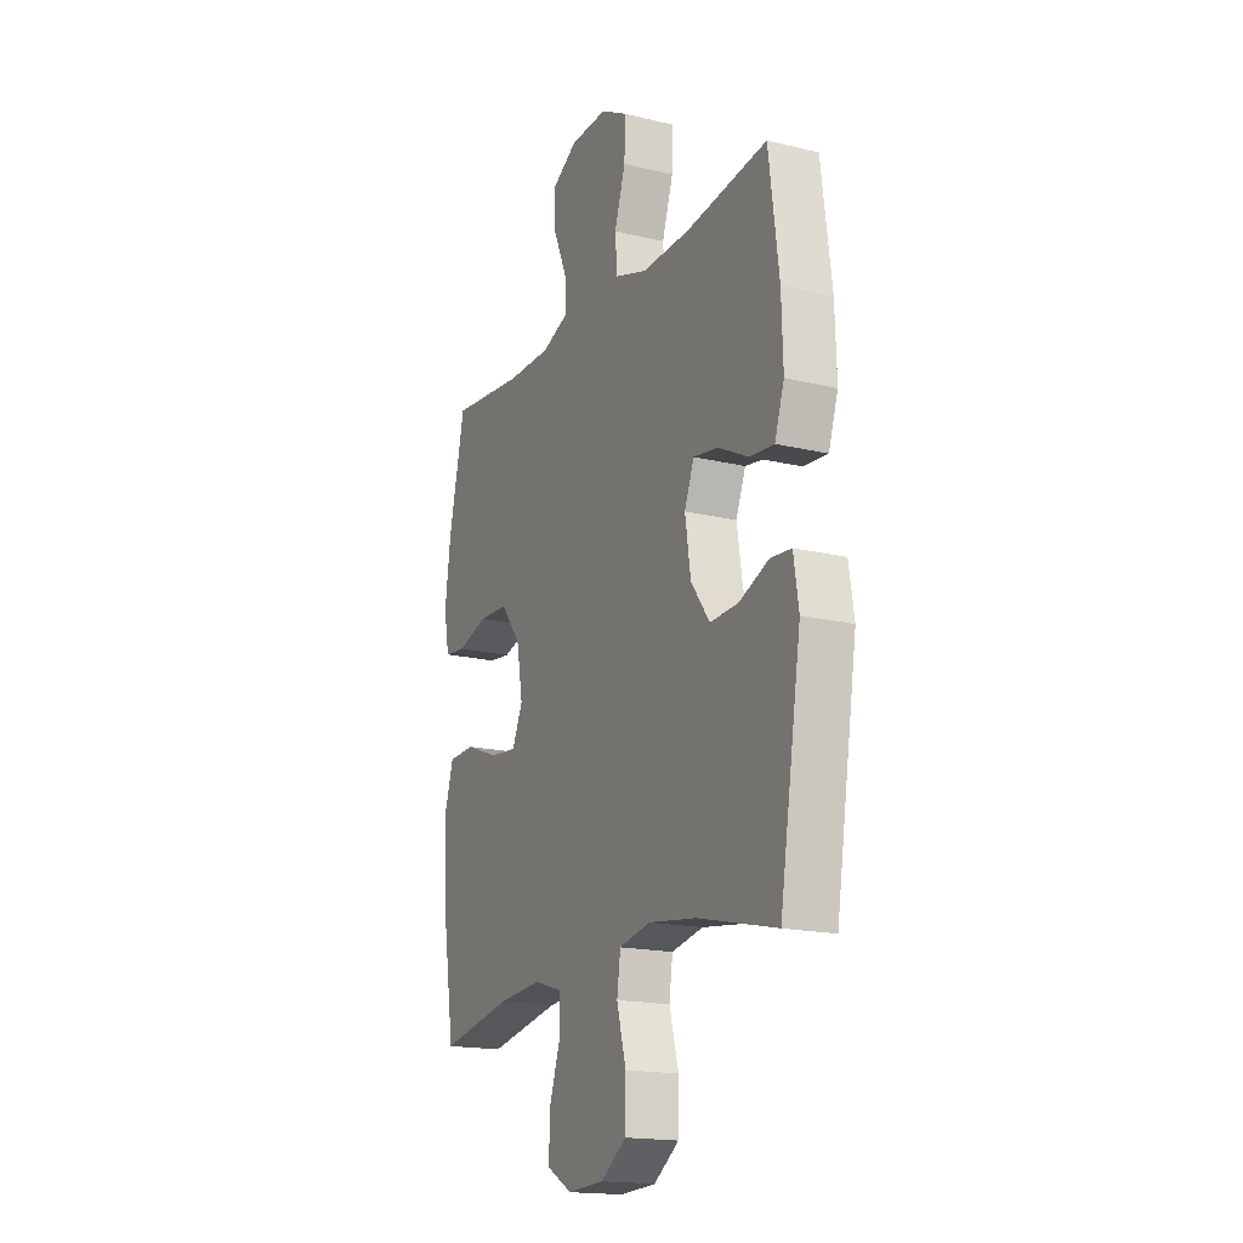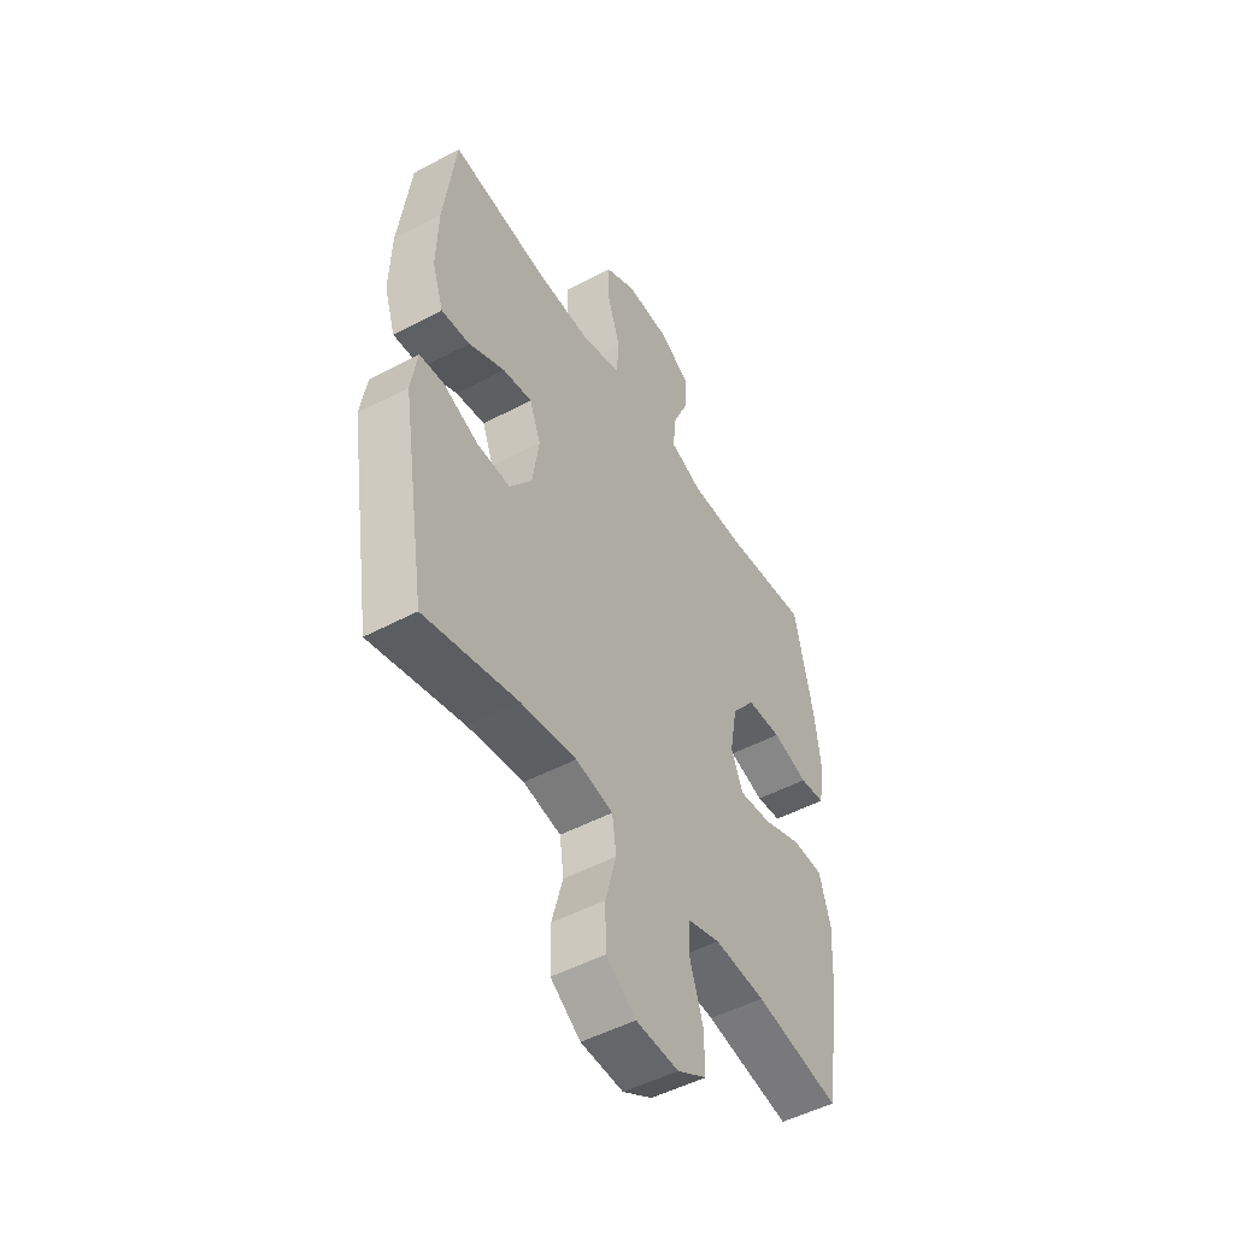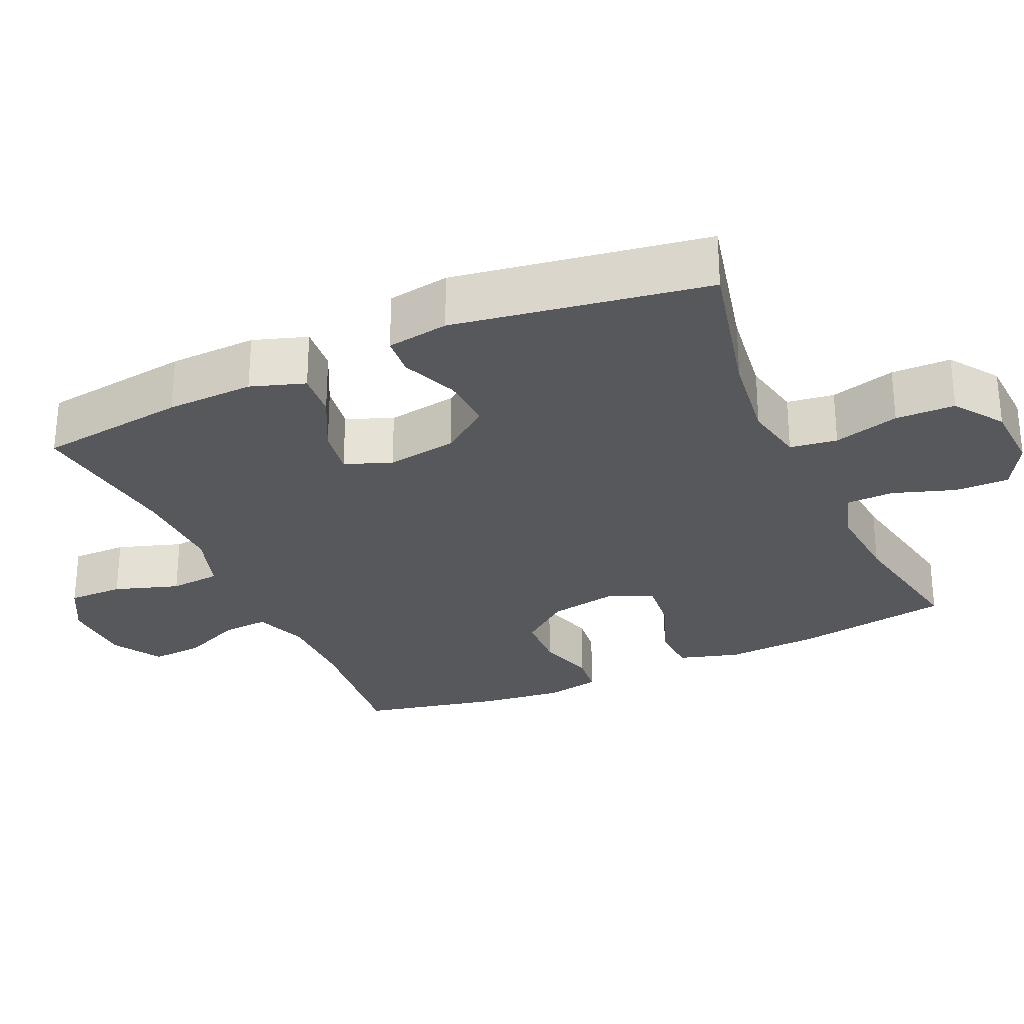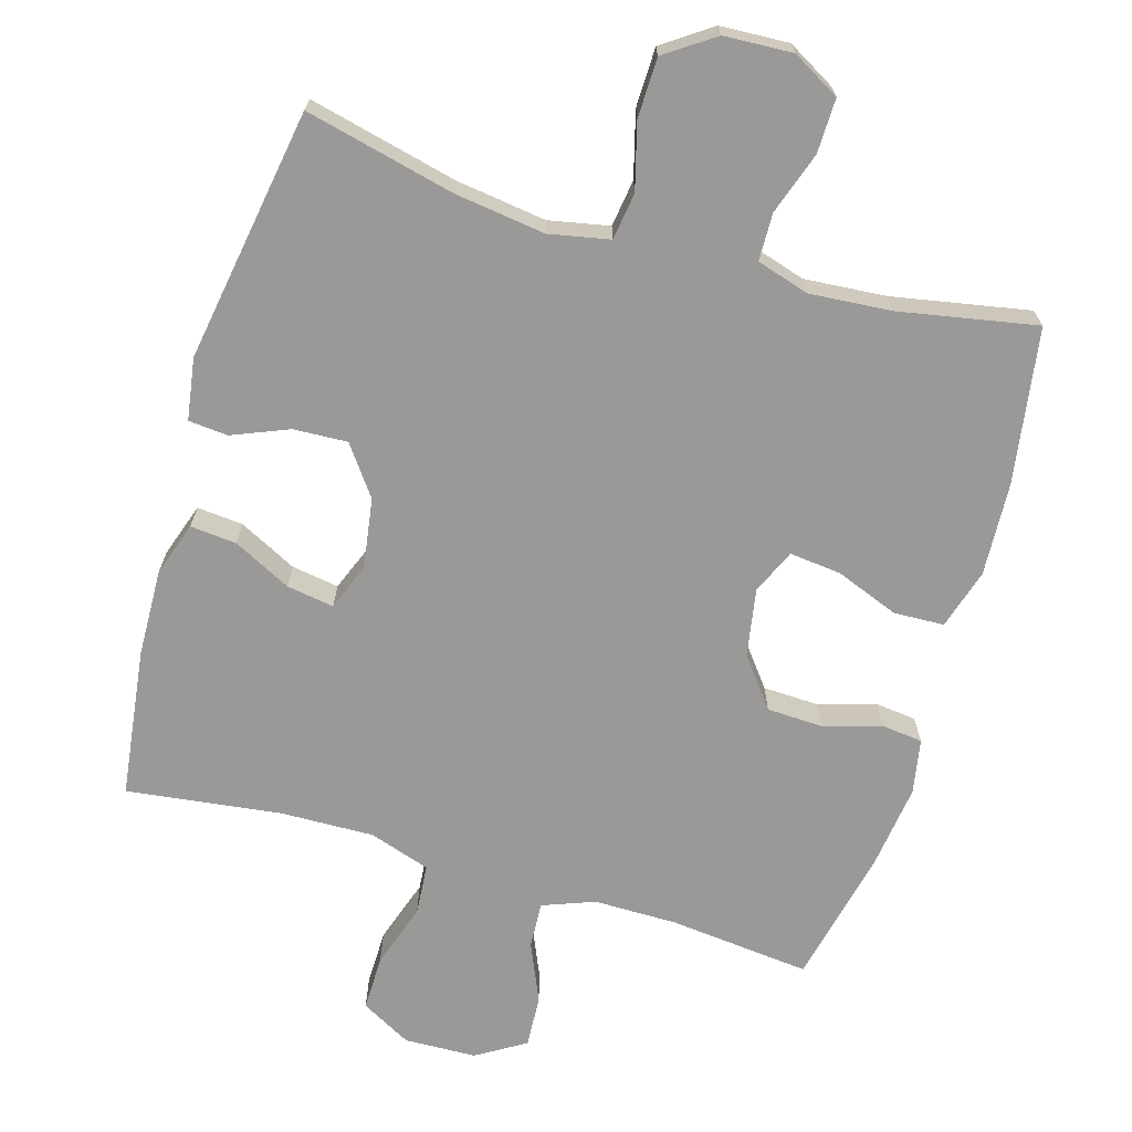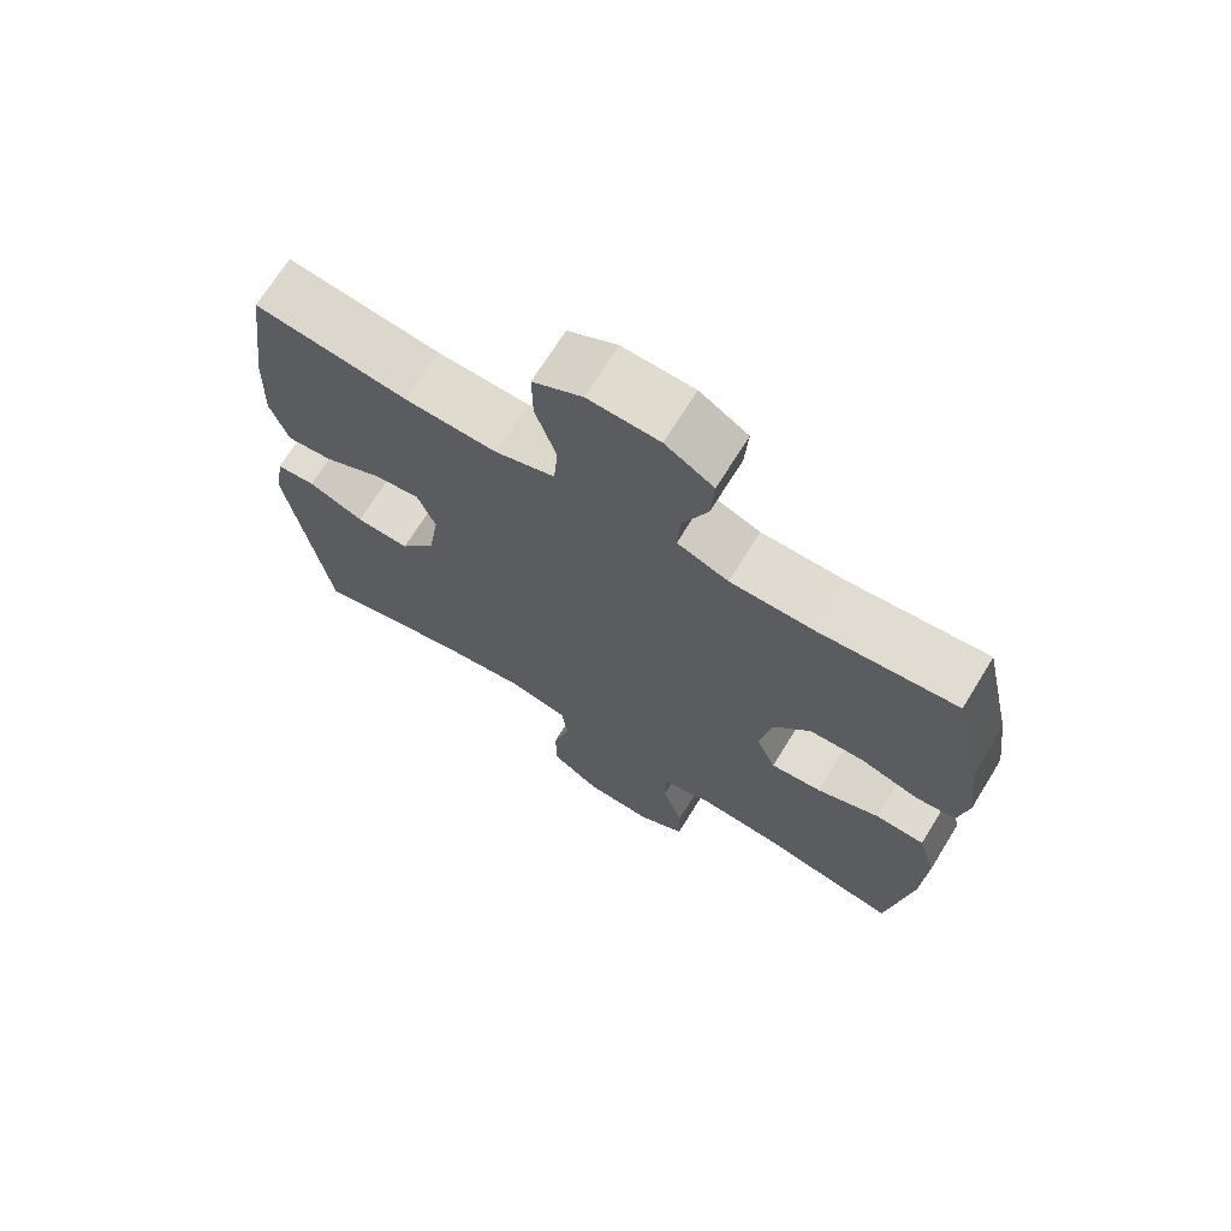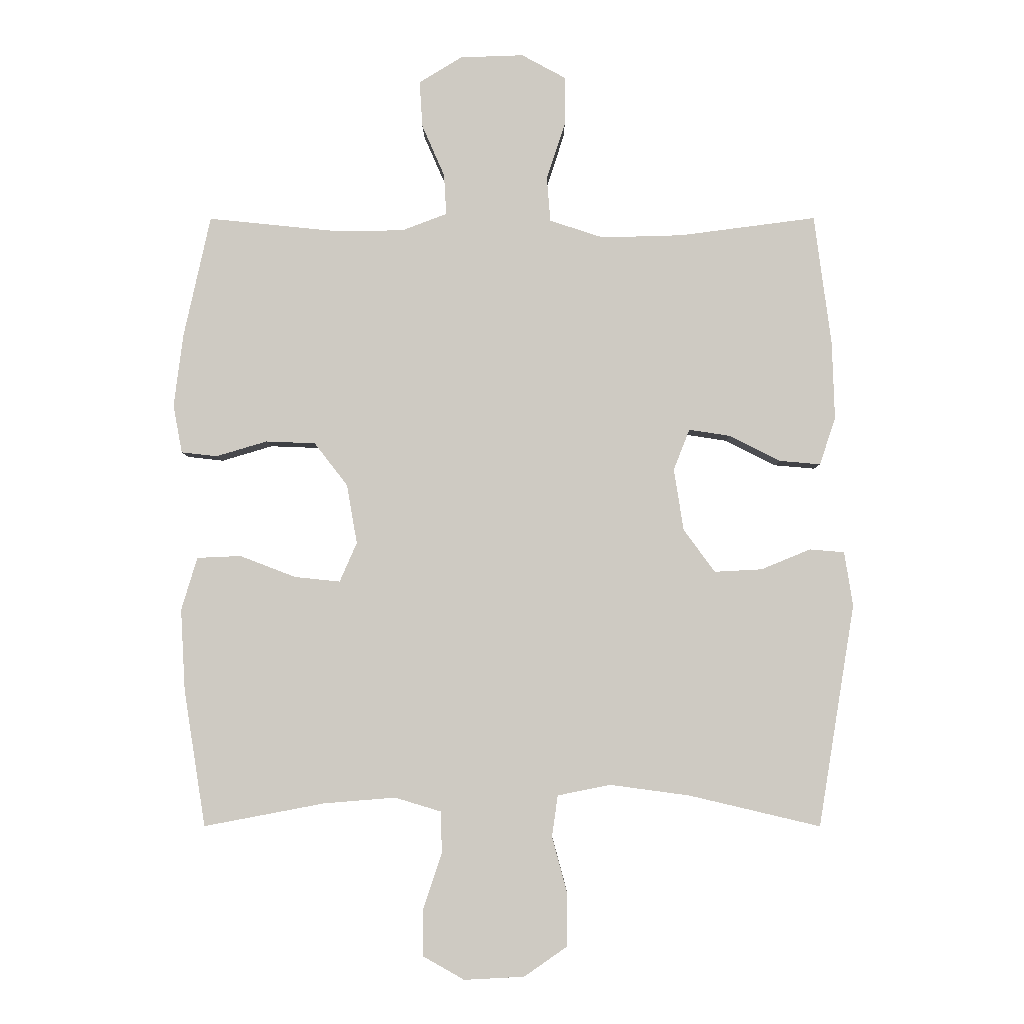
<metadata>
{"format":"obj","ext":"obj","renderer":"f3d","projection":"perspective","resolution":1024,"background":"white","views":[{"elev":-17.5,"azim":64.4,"up":"+Z"},{"elev":-49.4,"azim":120.6,"up":"+Z"},{"elev":-28.7,"azim":114.3,"up":"+Y"},{"elev":-69.1,"azim":163.5,"up":"+Y"},{"elev":69.8,"azim":-148.3,"up":"+Z"},{"elev":-4.3,"azim":0.3,"up":"+Z"}]}
</metadata>
<code>
o path4124
v -0.5394 0.0375 0.2958
v -0.5545 0.0375 0.1784
v -0.54 0.0375 0.1009
v -0.4824 0.0375 0.09456
v -0.4004 0.0375 0.119
v -0.3208 0.0375 0.1159
v -0.2672 0.0375 0.04675
v -0.2504 0.0375 -0.049
v -0.2783 0.0375 -0.1123
v -0.3515 0.0375 -0.1047
v -0.4415 0.0375 -0.07013
v -0.5124 0.0375 -0.07328
v -0.5381 0.0375 -0.1586
v -0.5308 0.0375 -0.2902
v -0.4962 0.0375 -0.5106
v -0.3015 0.0375 -0.4737
v -0.1856 0.0375 -0.4644
v -0.1111 0.0375 -0.487
v -0.1095 0.0375 -0.5542
v -0.1392 0.0375 -0.6425
v -0.1403 0.0375 -0.7192
v -0.07281 0.0375 -0.7574
v 0.02457 0.0375 -0.7522
v 0.0933 0.0375 -0.7043
v 0.09473 0.0375 -0.6201
v 0.06977 0.0375 -0.5277
v 0.07921 0.0375 -0.4609
v 0.1649 0.0375 -0.4436
v 0.293 0.0375 -0.4608
v 0.5055 0.0375 -0.5106
v 0.5635 0.0375 -0.1519
v 0.5497 0.0375 -0.06428
v 0.4937 0.0375 -0.05959
v 0.4141 0.0375 -0.09227
v 0.3374 0.0375 -0.09627
v 0.2866 0.0375 -0.02725
v 0.2712 0.0375 0.07227
v 0.2971 0.0375 0.1381
v 0.364 0.0375 0.1278
v 0.4462 0.0375 0.08634
v 0.5118 0.0375 0.0806
v 0.5372 0.0375 0.1571
v 0.5332 0.0375 0.281
v 0.5055 0.0375 0.4913
v 0.2862 0.0375 0.4627
v 0.1547 0.0375 0.4591
v 0.06849 0.0375 0.4874
v 0.06264 0.0375 0.559
v 0.09252 0.0375 0.6502
v 0.09344 0.0375 0.7286
v 0.02201 0.0375 0.7674
v -0.08001 0.0375 0.7639
v -0.1495 0.0375 0.7215
v -0.1447 0.0375 0.6473
v -0.1083 0.0375 0.5642
v -0.1046 0.0375 0.499
v -0.1781 0.0375 0.4712
v -0.2962 0.0375 0.471
v -0.4962 0.0375 0.4913
v -0.5394 -0.0375 0.2958
v -0.5545 -0.0375 0.1784
v -0.54 -0.0375 0.1009
v -0.4824 -0.0375 0.09456
v -0.4004 -0.0375 0.119
v -0.3208 -0.0375 0.1159
v -0.2672 -0.0375 0.04675
v -0.2504 -0.0375 -0.049
v -0.2783 -0.0375 -0.1123
v -0.3515 -0.0375 -0.1047
v -0.4415 -0.0375 -0.07013
v -0.5124 -0.0375 -0.07328
v -0.5381 -0.0375 -0.1586
v -0.5308 -0.0375 -0.2902
v -0.4962 -0.0375 -0.5106
v -0.3015 -0.0375 -0.4737
v -0.1856 -0.0375 -0.4644
v -0.1111 -0.0375 -0.487
v -0.1095 -0.0375 -0.5542
v -0.1392 -0.0375 -0.6425
v -0.1403 -0.0375 -0.7192
v -0.07281 -0.0375 -0.7574
v 0.02457 -0.0375 -0.7522
v 0.0933 -0.0375 -0.7043
v 0.09473 -0.0375 -0.6201
v 0.06977 -0.0375 -0.5277
v 0.07921 -0.0375 -0.4609
v 0.1649 -0.0375 -0.4436
v 0.293 -0.0375 -0.4608
v 0.5055 -0.0375 -0.5106
v 0.5635 -0.0375 -0.1519
v 0.5497 -0.0375 -0.06428
v 0.4937 -0.0375 -0.05959
v 0.4141 -0.0375 -0.09227
v 0.3374 -0.0375 -0.09627
v 0.2866 -0.0375 -0.02725
v 0.2712 -0.0375 0.07227
v 0.2971 -0.0375 0.1381
v 0.364 -0.0375 0.1278
v 0.4462 -0.0375 0.08634
v 0.5118 -0.0375 0.0806
v 0.5372 -0.0375 0.1571
v 0.5332 -0.0375 0.281
v 0.5055 -0.0375 0.4913
v 0.2862 -0.0375 0.4627
v 0.1547 -0.0375 0.4591
v 0.06849 -0.0375 0.4874
v 0.06264 -0.0375 0.559
v 0.09252 -0.0375 0.6502
v 0.09344 -0.0375 0.7286
v 0.02201 -0.0375 0.7674
v -0.08001 -0.0375 0.7639
v -0.1495 -0.0375 0.7215
v -0.1447 -0.0375 0.6473
v -0.1083 -0.0375 0.5642
v -0.1046 -0.0375 0.499
v -0.1781 -0.0375 0.4712
v -0.2962 -0.0375 0.471
v -0.4962 -0.0375 0.4913
v -0.5394 0.0375 0.2958
v -0.5545 0.0375 0.1784
v -0.54 0.0375 0.1009
v -0.54 0.0375 0.1009
v -0.4824 0.0375 0.09456
v -0.5124 0.0375 -0.07328
v -0.5124 0.0375 -0.07328
v -0.5381 0.0375 -0.1586
v -0.5308 0.0375 -0.2902
v -0.4415 0.0375 -0.07013
v -0.4962 0.0375 0.4913
v -0.4962 0.0375 0.4913
v -0.4962 0.0375 -0.5106
v -0.4962 0.0375 -0.5106
v -0.4004 0.0375 0.119
v -0.3515 0.0375 -0.1047
v -0.3015 0.0375 -0.4737
v -0.2962 0.0375 0.471
v -0.3208 0.0375 0.1159
v -0.2783 0.0375 -0.1123
v -0.2783 0.0375 -0.1123
v -0.2672 0.0375 0.04675
v -0.1856 0.0375 -0.4644
v -0.1781 0.0375 0.4712
v -0.2504 0.0375 -0.049
v -0.1111 0.0375 -0.487
v -0.1111 0.0375 -0.487
v -0.1046 0.0375 0.499
v -0.1046 0.0375 0.499
v -0.08001 0.0375 0.7639
v -0.1495 0.0375 0.7215
v -0.1495 0.0375 0.7215
v -0.1447 0.0375 0.6473
v -0.1083 0.0375 0.5642
v -0.1392 0.0375 -0.6425
v -0.1403 0.0375 -0.7192
v -0.1403 0.0375 -0.7192
v -0.07281 0.0375 -0.7574
v -0.1095 0.0375 -0.5542
v 0.02201 0.0375 0.7674
v 0.02457 0.0375 -0.7522
v 0.09344 0.0375 0.7286
v 0.09344 0.0375 0.7286
v 0.0933 0.0375 -0.7043
v 0.09252 0.0375 0.6502
v 0.06264 0.0375 0.559
v 0.06849 0.0375 0.4874
v 0.06849 0.0375 0.4874
v 0.1547 0.0375 0.4591
v 0.06977 0.0375 -0.5277
v 0.07921 0.0375 -0.4609
v 0.07921 0.0375 -0.4609
v 0.09473 0.0375 -0.6201
v 0.1649 0.0375 -0.4436
v 0.2862 0.0375 0.4627
v 0.293 0.0375 -0.4608
v 0.2712 0.0375 0.07227
v 0.2971 0.0375 0.1381
v 0.2971 0.0375 0.1381
v 0.2866 0.0375 -0.02725
v 0.3374 0.0375 -0.09627
v 0.364 0.0375 0.1278
v 0.4141 0.0375 -0.09227
v 0.4462 0.0375 0.08634
v 0.5055 0.0375 0.4913
v 0.5055 0.0375 0.4913
v 0.4937 0.0375 -0.05959
v 0.5118 0.0375 0.0806
v 0.5118 0.0375 0.0806
v 0.5055 0.0375 -0.5106
v 0.5055 0.0375 -0.5106
v 0.5497 0.0375 -0.06428
v 0.5497 0.0375 -0.06428
v 0.5372 0.0375 0.1571
v 0.5332 0.0375 0.281
v 0.5635 0.0375 -0.1519
v -0.5394 -0.0375 0.2958
v -0.5545 -0.0375 0.1784
v -0.54 -0.0375 0.1009
v -0.54 -0.0375 0.1009
v -0.4824 -0.0375 0.09456
v -0.5124 -0.0375 -0.07328
v -0.5124 -0.0375 -0.07328
v -0.5381 -0.0375 -0.1586
v -0.5308 -0.0375 -0.2902
v -0.4415 -0.0375 -0.07013
v -0.4962 -0.0375 0.4913
v -0.4962 -0.0375 0.4913
v -0.4962 -0.0375 -0.5106
v -0.4962 -0.0375 -0.5106
v -0.4004 -0.0375 0.119
v -0.3515 -0.0375 -0.1047
v -0.3015 -0.0375 -0.4737
v -0.2962 -0.0375 0.471
v -0.3208 -0.0375 0.1159
v -0.2783 -0.0375 -0.1123
v -0.2783 -0.0375 -0.1123
v -0.2672 -0.0375 0.04675
v -0.1856 -0.0375 -0.4644
v -0.1781 -0.0375 0.4712
v -0.2504 -0.0375 -0.049
v -0.1111 -0.0375 -0.487
v -0.1111 -0.0375 -0.487
v -0.1046 -0.0375 0.499
v -0.1046 -0.0375 0.499
v -0.08001 -0.0375 0.7639
v -0.1495 -0.0375 0.7215
v -0.1495 -0.0375 0.7215
v -0.1447 -0.0375 0.6473
v -0.1083 -0.0375 0.5642
v -0.1392 -0.0375 -0.6425
v -0.1403 -0.0375 -0.7192
v -0.1403 -0.0375 -0.7192
v -0.07281 -0.0375 -0.7574
v -0.1095 -0.0375 -0.5542
v 0.02201 -0.0375 0.7674
v 0.02457 -0.0375 -0.7522
v 0.09344 -0.0375 0.7286
v 0.09344 -0.0375 0.7286
v 0.0933 -0.0375 -0.7043
v 0.09252 -0.0375 0.6502
v 0.06264 -0.0375 0.559
v 0.06849 -0.0375 0.4874
v 0.06849 -0.0375 0.4874
v 0.1547 -0.0375 0.4591
v 0.06977 -0.0375 -0.5277
v 0.07921 -0.0375 -0.4609
v 0.07921 -0.0375 -0.4609
v 0.09473 -0.0375 -0.6201
v 0.1649 -0.0375 -0.4436
v 0.2862 -0.0375 0.4627
v 0.293 -0.0375 -0.4608
v 0.2712 -0.0375 0.07227
v 0.2971 -0.0375 0.1381
v 0.2971 -0.0375 0.1381
v 0.2866 -0.0375 -0.02725
v 0.3374 -0.0375 -0.09627
v 0.364 -0.0375 0.1278
v 0.4141 -0.0375 -0.09227
v 0.4462 -0.0375 0.08634
v 0.5055 -0.0375 0.4913
v 0.5055 -0.0375 0.4913
v 0.4937 -0.0375 -0.05959
v 0.5118 -0.0375 0.0806
v 0.5118 -0.0375 0.0806
v 0.5055 -0.0375 -0.5106
v 0.5055 -0.0375 -0.5106
v 0.5497 -0.0375 -0.06428
v 0.5497 -0.0375 -0.06428
v 0.5372 -0.0375 0.1571
v 0.5332 -0.0375 0.281
v 0.5635 -0.0375 -0.1519
f 248 254 245
f 269 249 256
f 210 204 202
f 270 257 250
f 248 255 254
f 239 228 240
f 245 214 220
f 211 203 207
f 220 214 217
f 213 212 209
f 214 210 211
f 255 250 257
f 257 270 261
f 269 256 268
f 252 243 241
f 245 220 244
f 241 240 222
f 209 195 196
f 258 268 256
f 233 244 220
f 245 219 214
f 224 239 234
f 247 235 238
f 262 268 258
f 235 247 229
f 244 233 247
f 229 247 233
f 234 239 236
f 217 214 211
f 227 224 225
f 249 269 259
f 241 222 216
f 195 209 212
f 216 222 218
f 202 204 200
f 232 229 230
f 218 212 213
f 252 241 251
f 235 229 232
f 256 249 252
f 251 241 216
f 254 251 219
f 216 218 213
f 195 212 205
f 219 251 216
f 199 196 197
f 222 240 228
f 209 196 199
f 227 239 224
f 228 239 227
f 270 250 264
f 203 210 202
f 243 252 249
f 211 210 203
f 250 255 248
f 266 261 270
f 245 254 219
f 1 2 61 60
f 2 122 198 61
f 3 4 63 62
f 125 13 72 201
f 13 14 73 72
f 11 12 71 70
f 130 1 60 206
f 14 132 208 73
f 4 5 64 63
f 10 11 70 69
f 15 16 75 74
f 58 59 118 117
f 5 6 65 64
f 139 10 69 215
f 6 7 66 65
f 16 17 76 75
f 57 58 117 116
f 8 9 68 67
f 7 8 67 66
f 17 145 221 76
f 147 57 116 223
f 52 150 226 111
f 53 54 113 112
f 54 55 114 113
f 20 155 231 79
f 21 22 81 80
f 19 20 79 78
f 18 19 78 77
f 55 56 115 114
f 51 52 111 110
f 22 23 82 81
f 161 51 110 237
f 23 24 83 82
f 49 50 109 108
f 48 49 108 107
f 166 48 107 242
f 46 47 106 105
f 26 170 246 85
f 25 26 85 84
f 24 25 84 83
f 27 28 87 86
f 45 46 105 104
f 28 29 88 87
f 37 177 253 96
f 36 37 96 95
f 35 36 95 94
f 38 39 98 97
f 34 35 94 93
f 39 40 99 98
f 184 45 104 260
f 33 34 93 92
f 40 187 263 99
f 29 189 265 88
f 191 33 92 267
f 41 42 101 100
f 43 44 103 102
f 42 43 102 101
f 31 32 91 90
f 30 31 90 89
f 172 169 178
f 193 180 173
f 134 126 128
f 194 174 181
f 172 178 179
f 163 164 152
f 169 144 138
f 135 131 127
f 144 141 138
f 137 133 136
f 138 135 134
f 179 181 174
f 181 185 194
f 193 192 180
f 176 165 167
f 169 168 144
f 165 146 164
f 133 120 119
f 182 180 192
f 157 144 168
f 169 138 143
f 148 158 163
f 171 162 159
f 186 182 192
f 159 153 171
f 168 171 157
f 153 157 171
f 158 160 163
f 141 135 138
f 151 149 148
f 173 183 193
f 165 140 146
f 119 136 133
f 140 142 146
f 126 124 128
f 156 154 153
f 142 137 136
f 176 175 165
f 159 156 153
f 180 176 173
f 175 140 165
f 178 143 175
f 140 137 142
f 119 129 136
f 143 140 175
f 123 121 120
f 146 152 164
f 133 123 120
f 151 148 163
f 152 151 163
f 194 188 174
f 127 126 134
f 167 173 176
f 135 127 134
f 174 172 179
f 190 194 185
f 169 143 178

</code>
